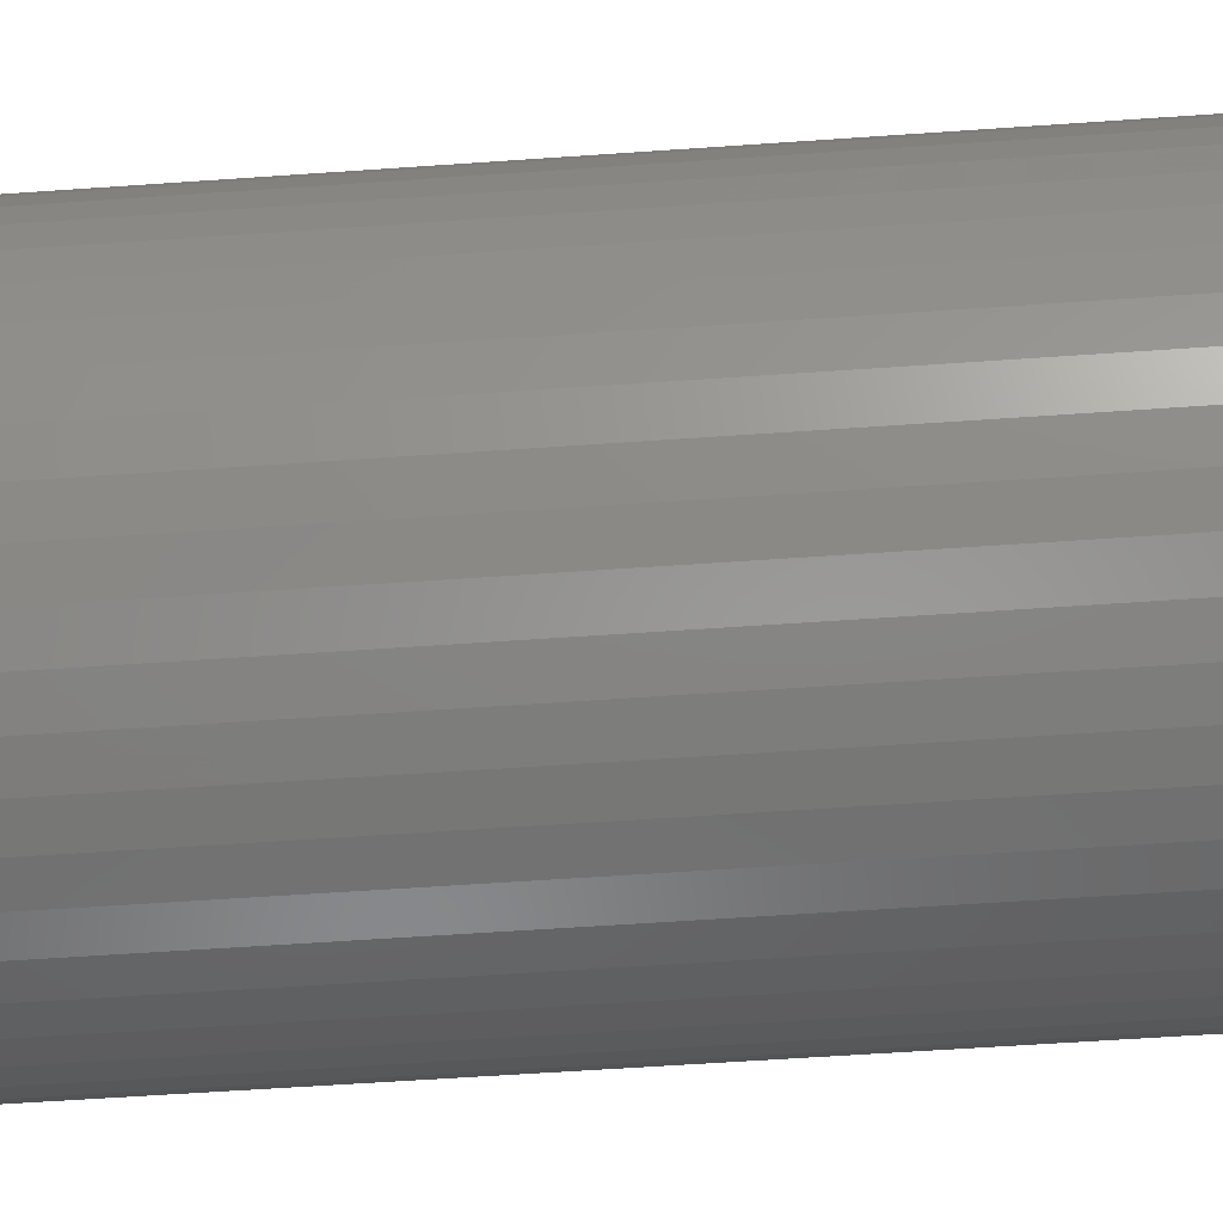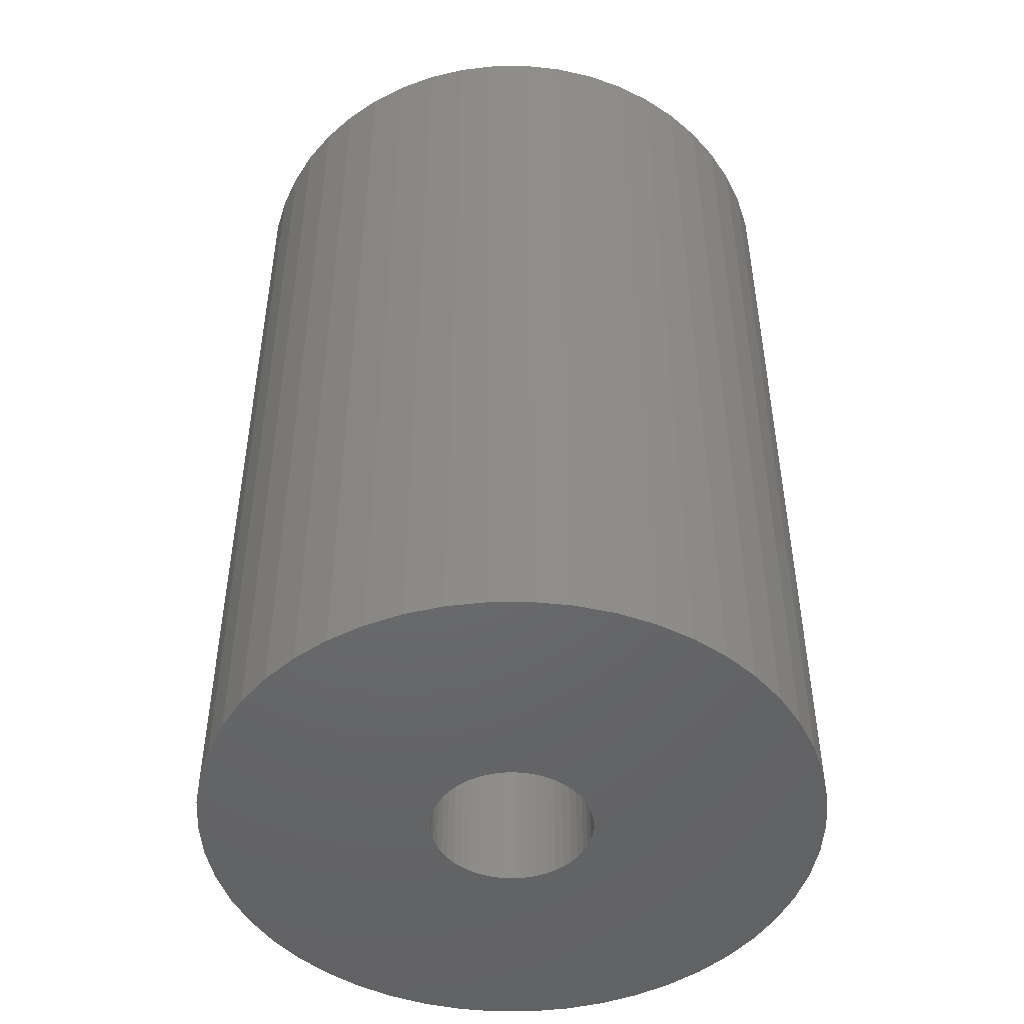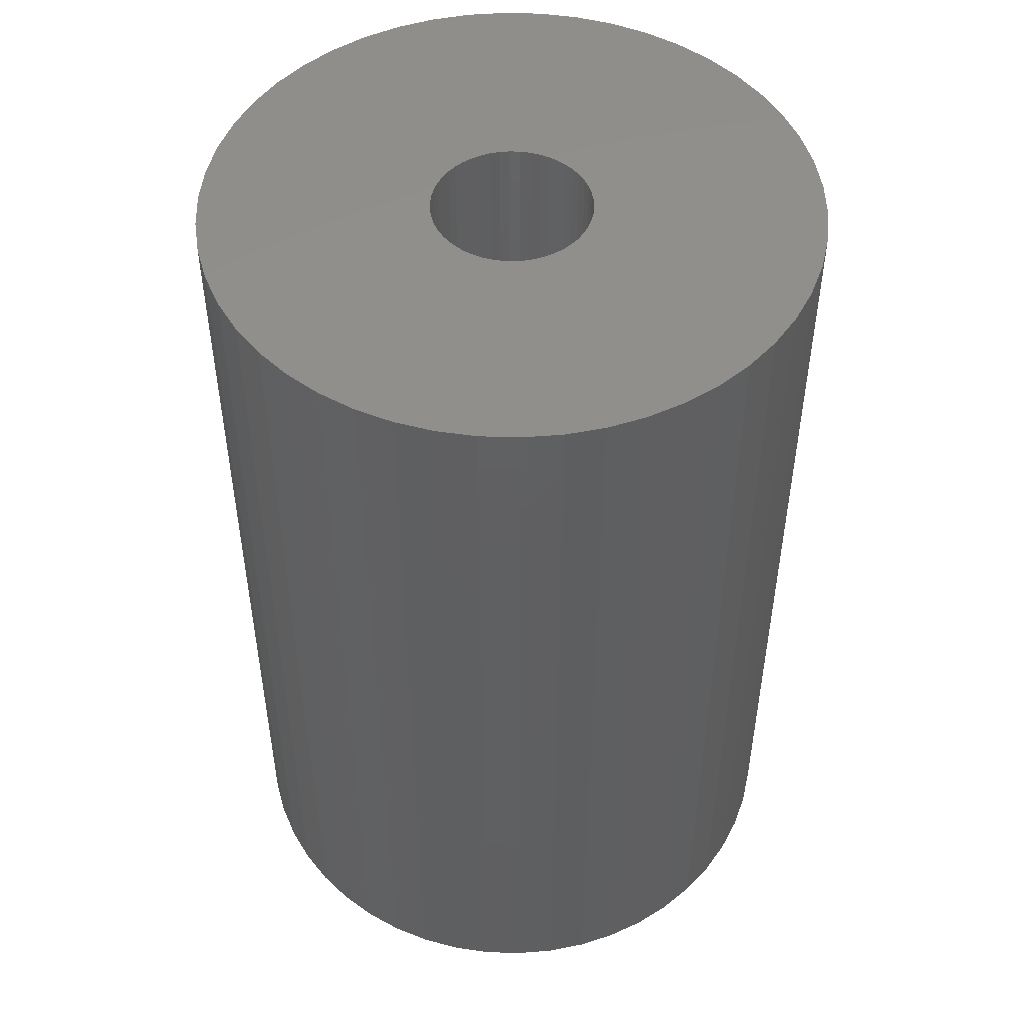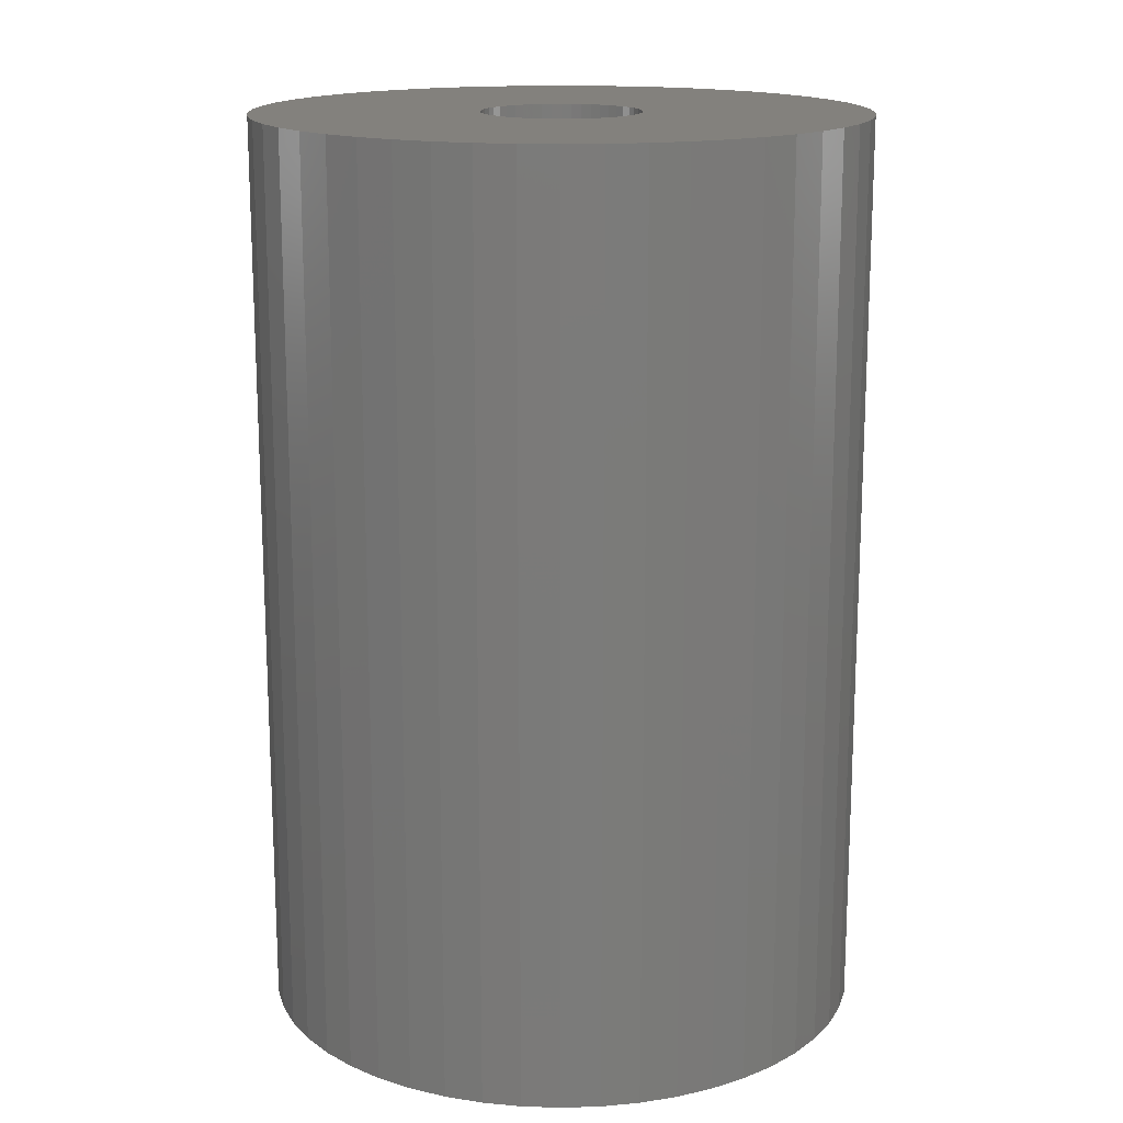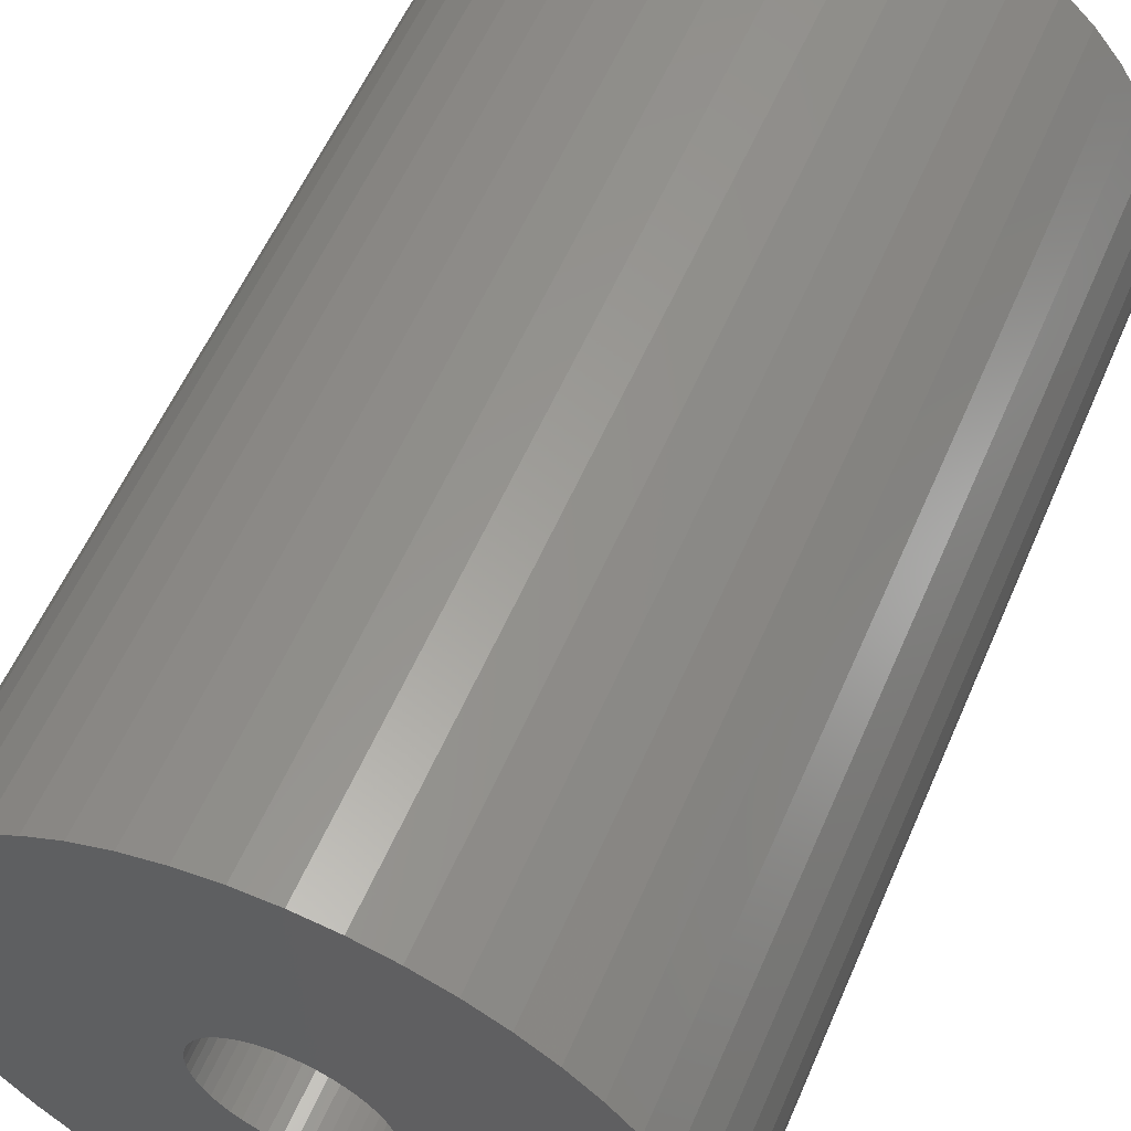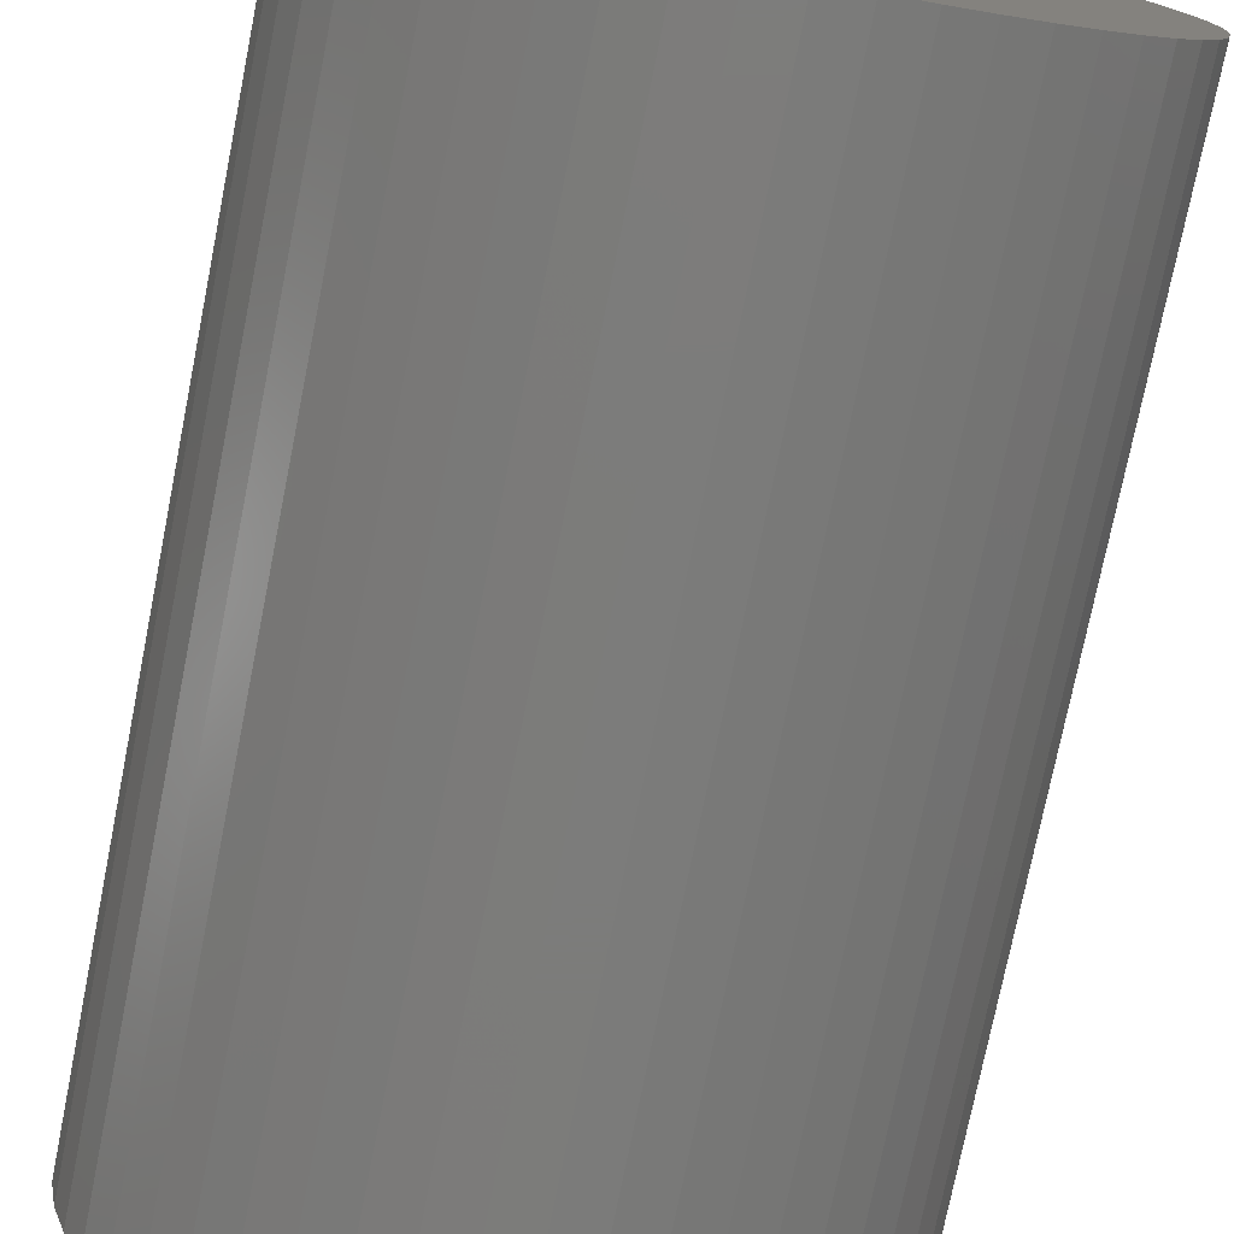
<metadata>
{"format":"stl","ext":"stl","renderer":"f3d","projection":"perspective","resolution":1024,"background":"white","views":[{"elev":-62.2,"azim":94.0,"up":"+Y"},{"elev":-48.1,"azim":-78.8,"up":"+Z"},{"elev":49.5,"azim":-127.5,"up":"+Z"},{"elev":16.0,"azim":25.3,"up":"+Z"},{"elev":57.8,"azim":23.3,"up":"+Y"},{"elev":-75.4,"azim":-11.3,"up":"+Y"}]}
</metadata>
<code>
# stl→obj: 200 verts, 400 faces
v 23 0 34.5
v 22.82 2.883 -34.5
v 22.82 2.883 34.5
v 23 0 -34.5
v -23 0 -34.5
v -22.82 2.883 34.5
v -22.82 2.883 -34.5
v -23 0 34.5
v 1.444 22.95 -34.5
v -1.444 22.95 34.5
v 1.444 22.95 34.5
v -1.444 22.95 -34.5
v -1.444 -22.95 -34.5
v 1.444 -22.95 34.5
v -1.444 -22.95 34.5
v 1.444 -22.95 -34.5
v 16.77 15.74 -34.5
v 14.66 17.72 34.5
v 16.77 15.74 34.5
v 14.66 17.72 -34.5
v -14.66 17.72 -34.5
v -16.77 15.74 34.5
v -14.66 17.72 34.5
v -16.77 15.74 -34.5
v -7.107 21.87 -34.5
v -9.793 20.81 34.5
v -7.107 21.87 34.5
v -9.793 20.81 -34.5
v 20.16 -11.08 34.5
v 21.38 -8.467 -34.5
v 21.38 -8.467 34.5
v 20.16 -11.08 -34.5
v 21.38 8.467 34.5
v 20.16 11.08 -34.5
v 20.16 11.08 34.5
v 21.38 8.467 -34.5
v 9.793 20.81 -34.5
v 7.107 21.87 34.5
v 9.793 20.81 34.5
v 7.107 21.87 -34.5
v 4.31 22.59 34.5
v 4.31 22.59 -34.5
v 12.32 19.42 -34.5
v 12.32 19.42 34.5
v -21.38 8.467 -34.5
v -20.16 11.08 34.5
v -20.16 11.08 -34.5
v -21.38 8.467 34.5
v -18.61 13.52 -34.5
v -18.61 13.52 34.5
v -22.28 5.72 -34.5
v -22.28 5.72 34.5
v -4.31 22.59 34.5
v -4.31 22.59 -34.5
v 4.31 -22.59 34.5
v 4.31 -22.59 -34.5
v 22.28 5.72 34.5
v 22.28 5.72 -34.5
v 18.61 13.52 34.5
v 18.61 13.52 -34.5
v 6 0 34.5
v 5.953 0.752 34.5
v 22.82 -2.883 34.5
v 5.811 1.492 34.5
v 5.953 -0.752 34.5
v 5.579 2.209 34.5
v 22.28 -5.72 34.5
v 5.258 2.891 34.5
v 5.811 -1.492 34.5
v 4.854 3.527 34.5
v 4.374 4.107 34.5
v 5.579 -2.209 34.5
v 3.825 4.623 34.5
v 3.215 5.066 34.5
v 5.258 -2.891 34.5
v 2.555 5.429 34.5
v 18.61 -13.52 34.5
v 4.854 -3.527 34.5
v 1.854 5.706 34.5
v 1.124 5.894 34.5
v 0.3767 5.988 34.5
v -0.3767 5.988 34.5
v -1.124 5.894 34.5
v -1.854 5.706 34.5
v -2.555 5.429 34.5
v -3.215 5.066 34.5
v -12.32 19.42 34.5
v -3.825 4.623 34.5
v -4.374 4.107 34.5
v -4.854 3.527 34.5
v 16.77 -15.74 34.5
v 4.374 -4.107 34.5
v 14.66 -17.72 34.5
v 3.825 -4.623 34.5
v 12.32 -19.42 34.5
v 3.215 -5.066 34.5
v 9.793 -20.81 34.5
v 2.555 -5.429 34.5
v 7.107 -21.87 34.5
v 1.854 -5.706 34.5
v 1.124 -5.894 34.5
v 0.3767 -5.988 34.5
v -0.3767 -5.988 34.5
v -1.124 -5.894 34.5
v -4.31 -22.59 34.5
v -1.854 -5.706 34.5
v -7.107 -21.87 34.5
v -2.555 -5.429 34.5
v -9.793 -20.81 34.5
v -3.215 -5.066 34.5
v -12.32 -19.42 34.5
v -3.825 -4.623 34.5
v -14.66 -17.72 34.5
v -4.374 -4.107 34.5
v -16.77 -15.74 34.5
v -4.854 -3.527 34.5
v -18.61 -13.52 34.5
v -5.258 -2.891 34.5
v -20.16 -11.08 34.5
v -5.579 -2.209 34.5
v -21.38 -8.467 34.5
v -5.811 -1.492 34.5
v -22.28 -5.72 34.5
v -5.953 -0.752 34.5
v -22.82 -2.883 34.5
v -6 0 34.5
v -5.258 2.891 34.5
v -5.579 2.209 34.5
v -5.811 1.492 34.5
v -5.953 0.752 34.5
v -12.32 19.42 -34.5
v 22.82 -2.883 -34.5
v 18.61 -13.52 -34.5
v 16.77 -15.74 -34.5
v -16.77 -15.74 -34.5
v -14.66 -17.72 -34.5
v -20.16 -11.08 -34.5
v -21.38 -8.467 -34.5
v -18.61 -13.52 -34.5
v 6 0 -34.5
v 5.953 -0.752 -34.5
v 22.28 -5.72 -34.5
v 5.811 -1.492 -34.5
v 5.953 0.752 -34.5
v 5.579 -2.209 -34.5
v 5.258 -2.891 -34.5
v 5.811 1.492 -34.5
v 4.854 -3.527 -34.5
v 4.374 -4.107 -34.5
v 14.66 -17.72 -34.5
v 5.579 2.209 -34.5
v 3.825 -4.623 -34.5
v 12.32 -19.42 -34.5
v 3.215 -5.066 -34.5
v 9.793 -20.81 -34.5
v 5.258 2.891 -34.5
v 2.555 -5.429 -34.5
v 7.107 -21.87 -34.5
v 4.854 3.527 -34.5
v 1.854 -5.706 -34.5
v 1.124 -5.894 -34.5
v 0.3767 -5.988 -34.5
v -0.3767 -5.988 -34.5
v -1.124 -5.894 -34.5
v -4.31 -22.59 -34.5
v -1.854 -5.706 -34.5
v -7.107 -21.87 -34.5
v -2.555 -5.429 -34.5
v -9.793 -20.81 -34.5
v -3.215 -5.066 -34.5
v -12.32 -19.42 -34.5
v -3.825 -4.623 -34.5
v -4.374 -4.107 -34.5
v -4.854 -3.527 -34.5
v 4.374 4.107 -34.5
v 3.825 4.623 -34.5
v 3.215 5.066 -34.5
v 2.555 5.429 -34.5
v 1.854 5.706 -34.5
v 1.124 5.894 -34.5
v 0.3767 5.988 -34.5
v -0.3767 5.988 -34.5
v -1.124 5.894 -34.5
v -1.854 5.706 -34.5
v -2.555 5.429 -34.5
v -3.215 5.066 -34.5
v -3.825 4.623 -34.5
v -4.374 4.107 -34.5
v -4.854 3.527 -34.5
v -5.258 2.891 -34.5
v -5.579 2.209 -34.5
v -5.811 1.492 -34.5
v -5.953 0.752 -34.5
v -6 0 -34.5
v -5.258 -2.891 -34.5
v -5.579 -2.209 -34.5
v -5.811 -1.492 -34.5
v -22.28 -5.72 -34.5
v -5.953 -0.752 -34.5
v -22.82 -2.883 -34.5
f 1 2 3
f 2 1 4
f 5 6 7
f 6 5 8
f 9 10 11
f 10 9 12
f 13 14 15
f 14 13 16
f 17 18 19
f 18 17 20
f 21 22 23
f 22 21 24
f 25 26 27
f 26 25 28
f 29 30 31
f 30 29 32
f 33 34 35
f 34 33 36
f 37 38 39
f 38 37 40
f 40 41 38
f 41 40 42
f 43 39 44
f 39 43 37
f 45 46 47
f 46 45 48
f 49 22 24
f 22 49 50
f 51 48 45
f 48 51 52
f 12 53 10
f 53 12 54
f 16 55 14
f 55 16 56
f 57 36 33
f 36 57 58
f 3 58 57
f 58 3 2
f 59 17 19
f 17 59 60
f 35 60 59
f 60 35 34
f 42 11 41
f 11 42 9
f 20 44 18
f 44 20 43
f 47 50 49
f 50 47 46
f 7 52 51
f 52 7 6
f 61 1 3
f 62 3 57
f 1 61 63
f 64 57 33
f 65 63 61
f 66 33 35
f 63 65 67
f 68 35 59
f 69 67 65
f 70 59 19
f 67 69 31
f 71 19 18
f 72 31 69
f 73 18 44
f 31 72 29
f 74 44 39
f 75 29 72
f 76 39 38
f 29 75 77
f 78 77 75
f 3 62 61
f 57 64 62
f 33 66 64
f 35 68 66
f 59 70 68
f 19 71 70
f 79 38 41
f 18 73 71
f 44 74 73
f 39 76 74
f 38 79 76
f 80 41 11
f 41 80 79
f 11 81 80
f 11 82 81
f 10 82 11
f 82 10 83
f 53 83 10
f 83 53 84
f 27 84 53
f 84 27 85
f 26 85 27
f 85 26 86
f 87 86 26
f 86 87 88
f 23 88 87
f 88 23 89
f 22 89 23
f 50 90 22
f 89 22 90
f 77 78 91
f 92 91 78
f 91 92 93
f 94 93 92
f 93 94 95
f 96 95 94
f 95 96 97
f 98 97 96
f 97 98 99
f 100 99 98
f 99 100 55
f 101 55 100
f 55 101 14
f 102 14 101
f 103 14 102
f 15 103 104
f 103 15 14
f 105 104 106
f 107 106 108
f 109 108 110
f 111 110 112
f 104 105 15
f 113 112 114
f 115 114 116
f 117 116 118
f 119 118 120
f 121 120 122
f 123 122 124
f 106 107 105
f 125 124 126
f 90 50 127
f 46 127 50
f 108 109 107
f 127 46 128
f 110 111 109
f 48 128 46
f 112 113 111
f 128 48 129
f 114 115 113
f 52 129 48
f 116 117 115
f 129 52 130
f 118 119 117
f 6 130 52
f 120 121 119
f 130 6 126
f 122 123 121
f 8 126 6
f 124 125 123
f 126 8 125
f 28 87 26
f 87 28 131
f 131 23 87
f 23 131 21
f 54 27 53
f 27 54 25
f 63 4 1
f 4 63 132
f 91 133 77
f 133 91 134
f 135 113 115
f 113 135 136
f 137 121 138
f 121 137 119
f 135 117 139
f 117 135 115
f 140 4 132
f 141 132 142
f 4 140 2
f 143 142 30
f 144 2 140
f 145 30 32
f 2 144 58
f 146 32 133
f 147 58 144
f 148 133 134
f 58 147 36
f 149 134 150
f 151 36 147
f 152 150 153
f 36 151 34
f 154 153 155
f 156 34 151
f 157 155 158
f 34 156 60
f 159 60 156
f 132 141 140
f 142 143 141
f 30 145 143
f 32 146 145
f 133 148 146
f 134 149 148
f 160 158 56
f 150 152 149
f 153 154 152
f 155 157 154
f 158 160 157
f 161 56 16
f 56 161 160
f 16 162 161
f 16 163 162
f 13 163 16
f 163 13 164
f 165 164 13
f 164 165 166
f 167 166 165
f 166 167 168
f 169 168 167
f 168 169 170
f 171 170 169
f 170 171 172
f 136 172 171
f 172 136 173
f 135 173 136
f 139 174 135
f 173 135 174
f 60 159 17
f 175 17 159
f 17 175 20
f 176 20 175
f 20 176 43
f 177 43 176
f 43 177 37
f 178 37 177
f 37 178 40
f 179 40 178
f 40 179 42
f 180 42 179
f 42 180 9
f 181 9 180
f 182 9 181
f 12 182 183
f 182 12 9
f 54 183 184
f 25 184 185
f 28 185 186
f 131 186 187
f 183 54 12
f 21 187 188
f 24 188 189
f 49 189 190
f 47 190 191
f 45 191 192
f 51 192 193
f 184 25 54
f 7 193 194
f 174 139 195
f 137 195 139
f 185 28 25
f 195 137 196
f 186 131 28
f 138 196 137
f 187 21 131
f 196 138 197
f 188 24 21
f 198 197 138
f 189 49 24
f 197 198 199
f 190 47 49
f 200 199 198
f 191 45 47
f 199 200 194
f 192 51 45
f 5 194 200
f 193 7 51
f 194 5 7
f 155 95 97
f 95 155 153
f 31 142 67
f 142 31 30
f 77 32 29
f 32 77 133
f 138 123 198
f 123 138 121
f 150 91 93
f 91 150 134
f 158 97 99
f 97 158 155
f 56 99 55
f 99 56 158
f 67 132 63
f 132 67 142
f 165 15 105
f 15 165 13
f 136 111 113
f 111 136 171
f 139 119 137
f 119 139 117
f 198 125 200
f 125 198 123
f 200 8 5
f 8 200 125
f 153 93 95
f 93 153 150
f 167 105 107
f 105 167 165
f 169 107 109
f 107 169 167
f 171 109 111
f 109 171 169
f 140 62 144
f 62 140 61
f 126 193 130
f 193 126 194
f 182 81 82
f 81 182 181
f 162 103 102
f 103 162 163
f 176 71 73
f 71 176 175
f 188 88 89
f 88 188 187
f 185 84 85
f 84 185 184
f 151 68 156
f 68 151 66
f 144 64 147
f 64 144 62
f 179 76 79
f 76 179 178
f 180 79 80
f 79 180 179
f 178 74 76
f 74 178 177
f 128 190 127
f 190 128 191
f 129 191 128
f 191 129 192
f 183 82 83
f 82 183 182
f 161 102 101
f 102 161 162
f 157 100 98
f 100 157 160
f 147 66 151
f 66 147 64
f 159 71 175
f 71 159 70
f 156 70 159
f 70 156 68
f 181 80 81
f 80 181 180
f 177 73 74
f 73 177 176
f 127 189 90
f 189 127 190
f 90 188 89
f 188 90 189
f 130 192 129
f 192 130 193
f 186 85 86
f 85 186 185
f 187 86 88
f 86 187 186
f 184 83 84
f 83 184 183
f 141 61 140
f 61 141 65
f 154 98 96
f 98 154 157
f 149 94 92
f 94 149 152
f 143 65 141
f 65 143 69
f 172 114 112
f 114 172 173
f 118 196 120
f 196 118 195
f 116 195 118
f 195 116 174
f 146 72 145
f 72 146 75
f 149 78 148
f 78 149 92
f 114 174 116
f 174 114 173
f 120 197 122
f 197 120 196
f 160 101 100
f 101 160 161
f 152 96 94
f 96 152 154
f 145 69 143
f 69 145 72
f 148 75 146
f 75 148 78
f 166 108 106
f 108 166 168
f 164 106 104
f 106 164 166
f 122 199 124
f 199 122 197
f 124 194 126
f 194 124 199
f 163 104 103
f 104 163 164
f 168 110 108
f 110 168 170
f 170 112 110
f 112 170 172

</code>
